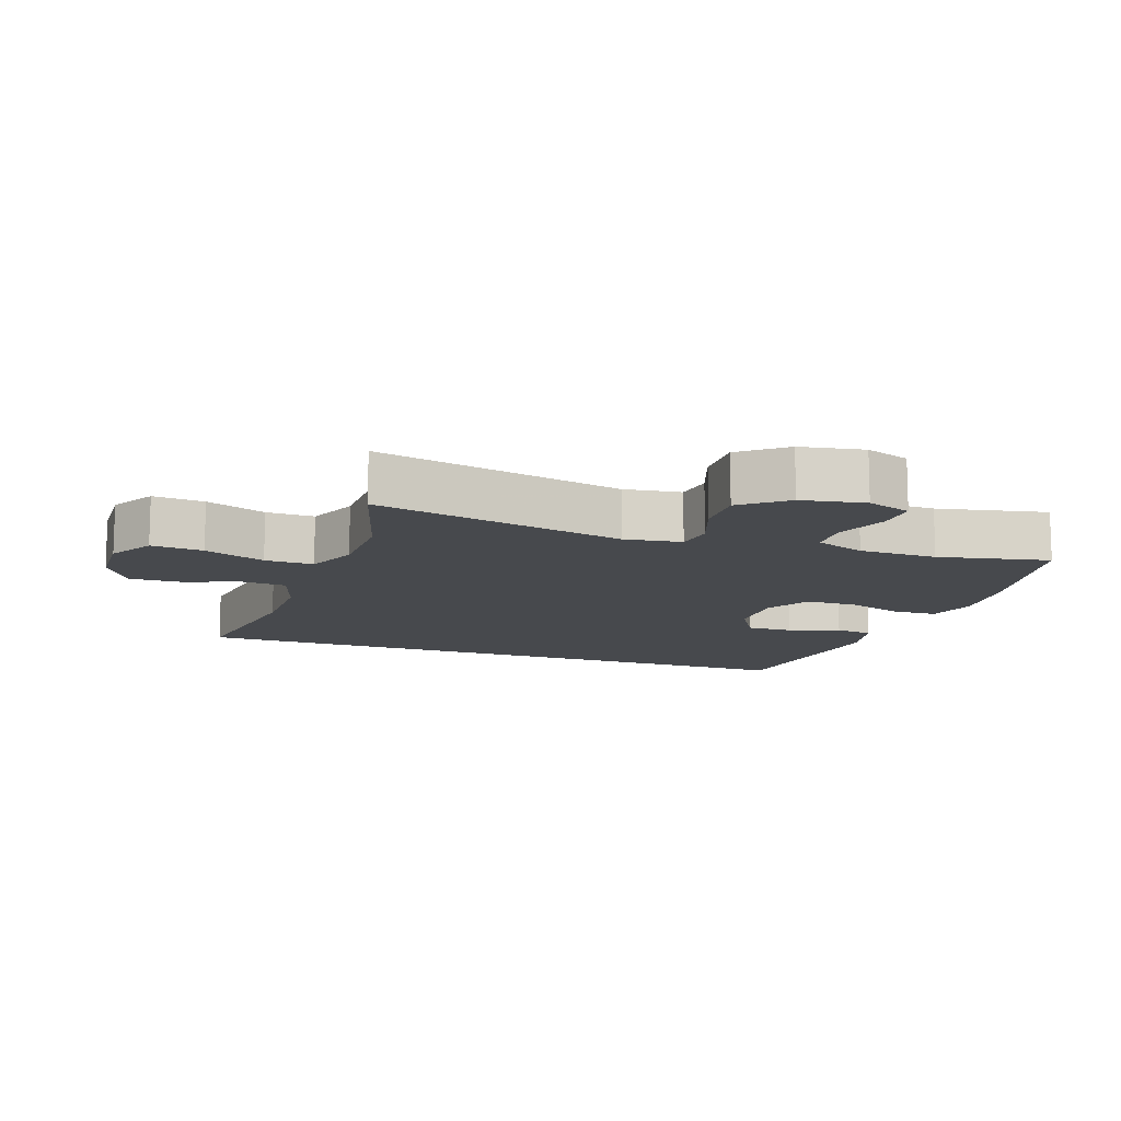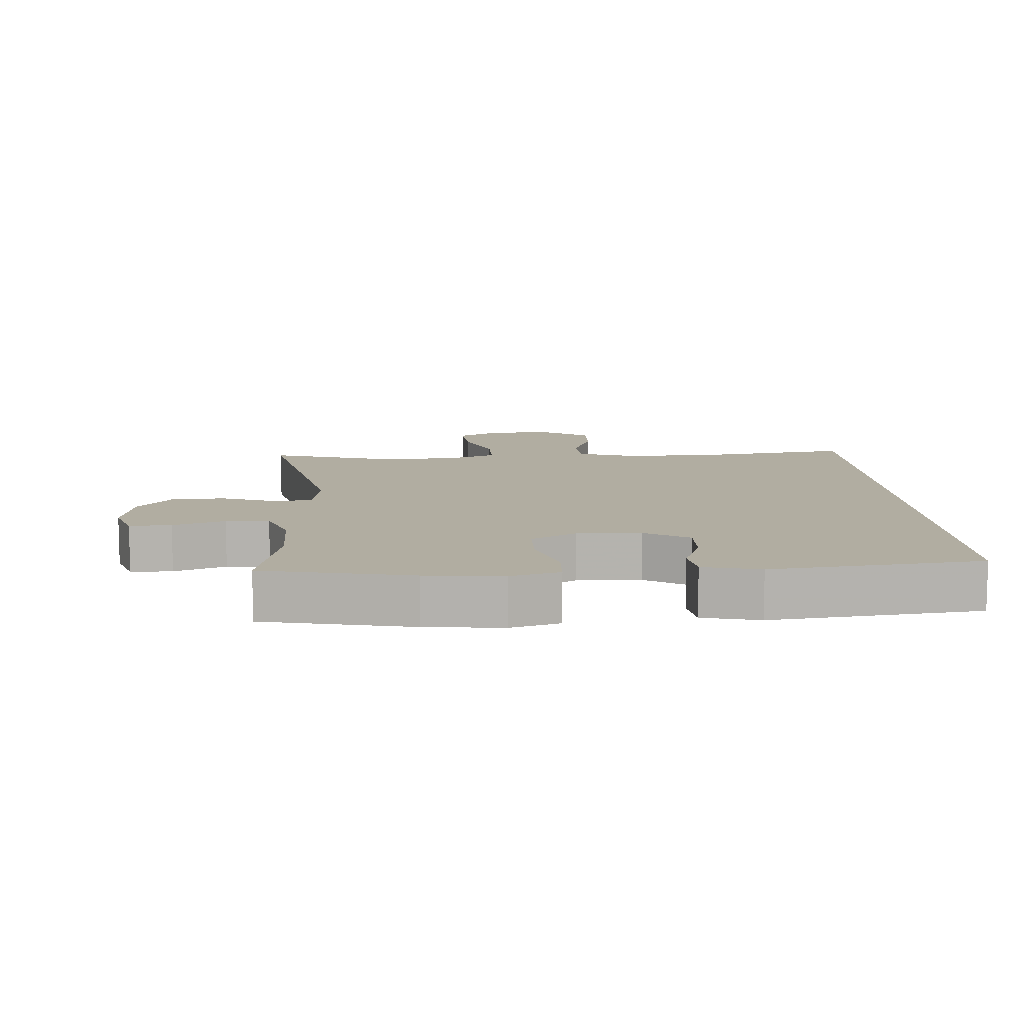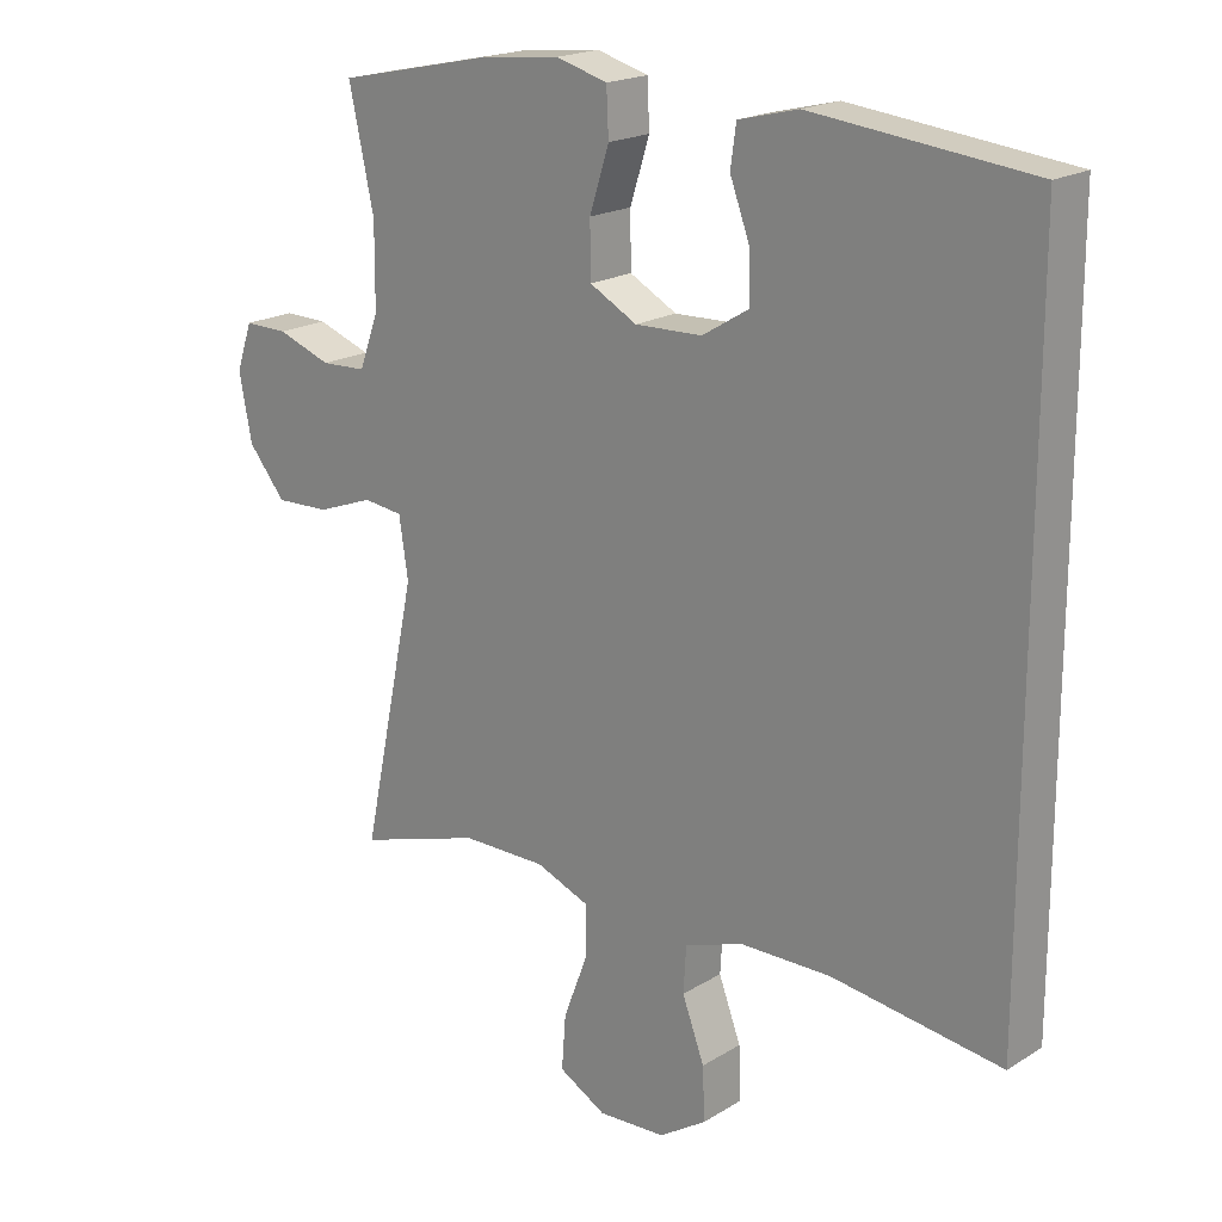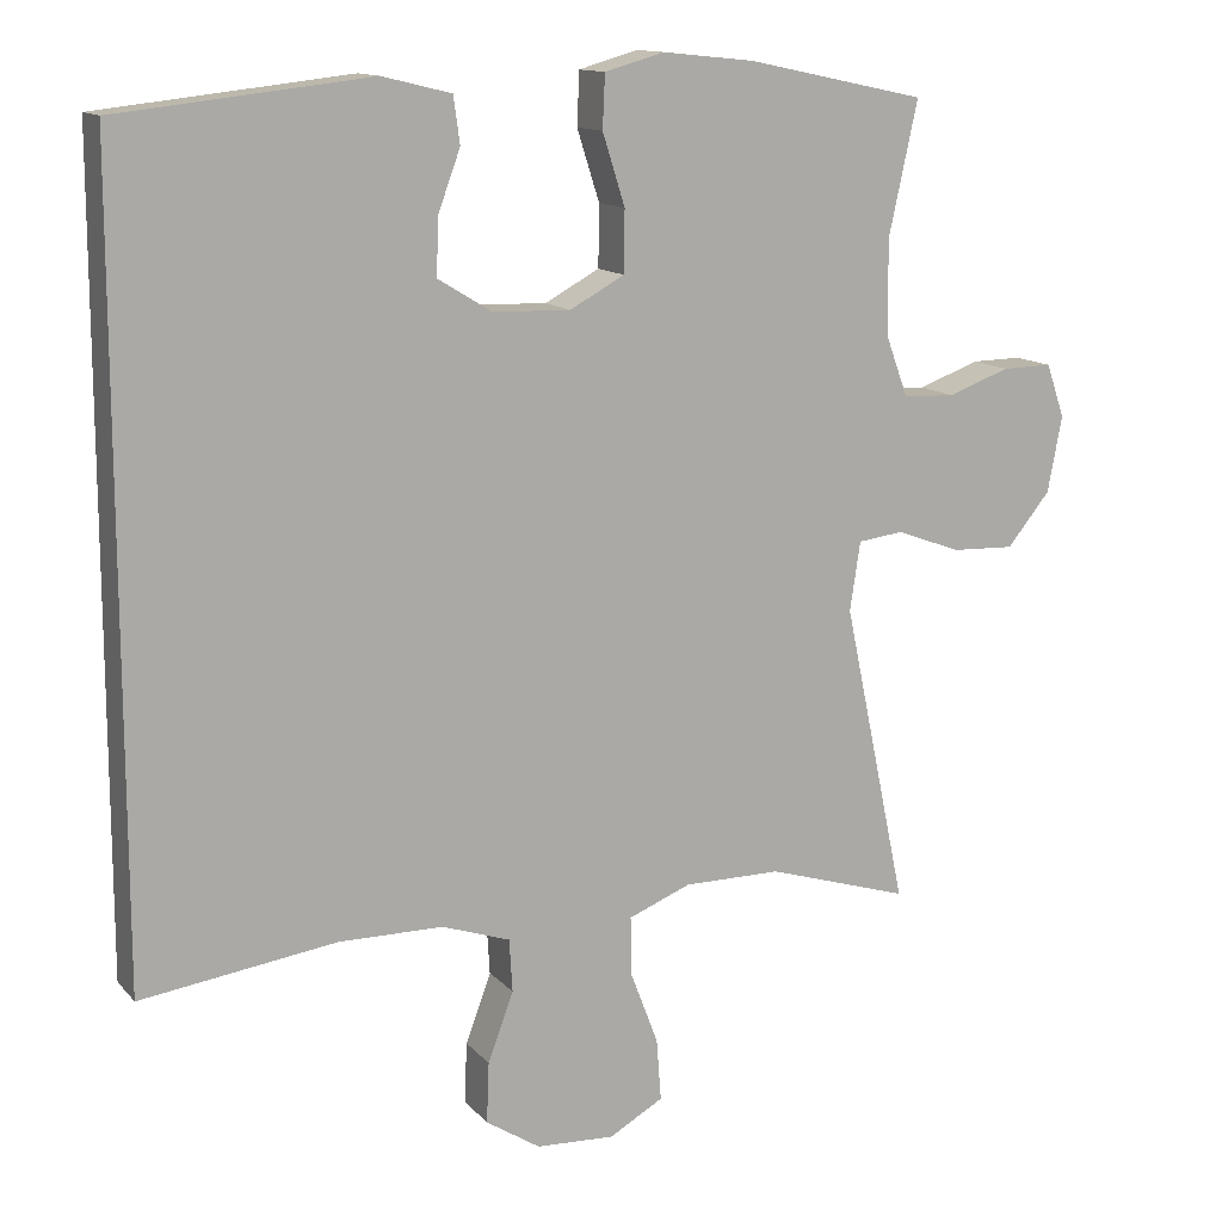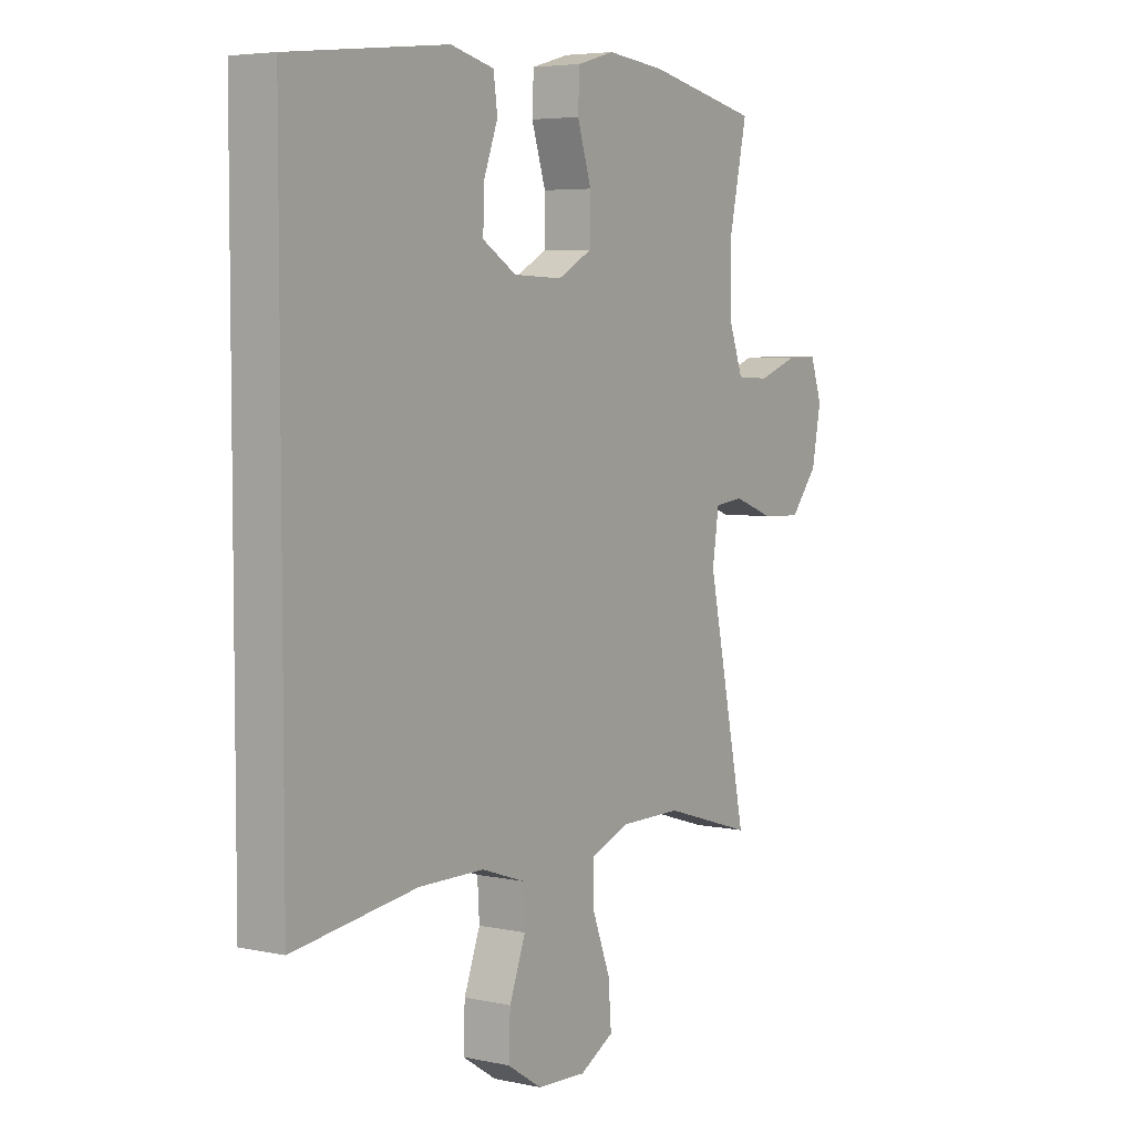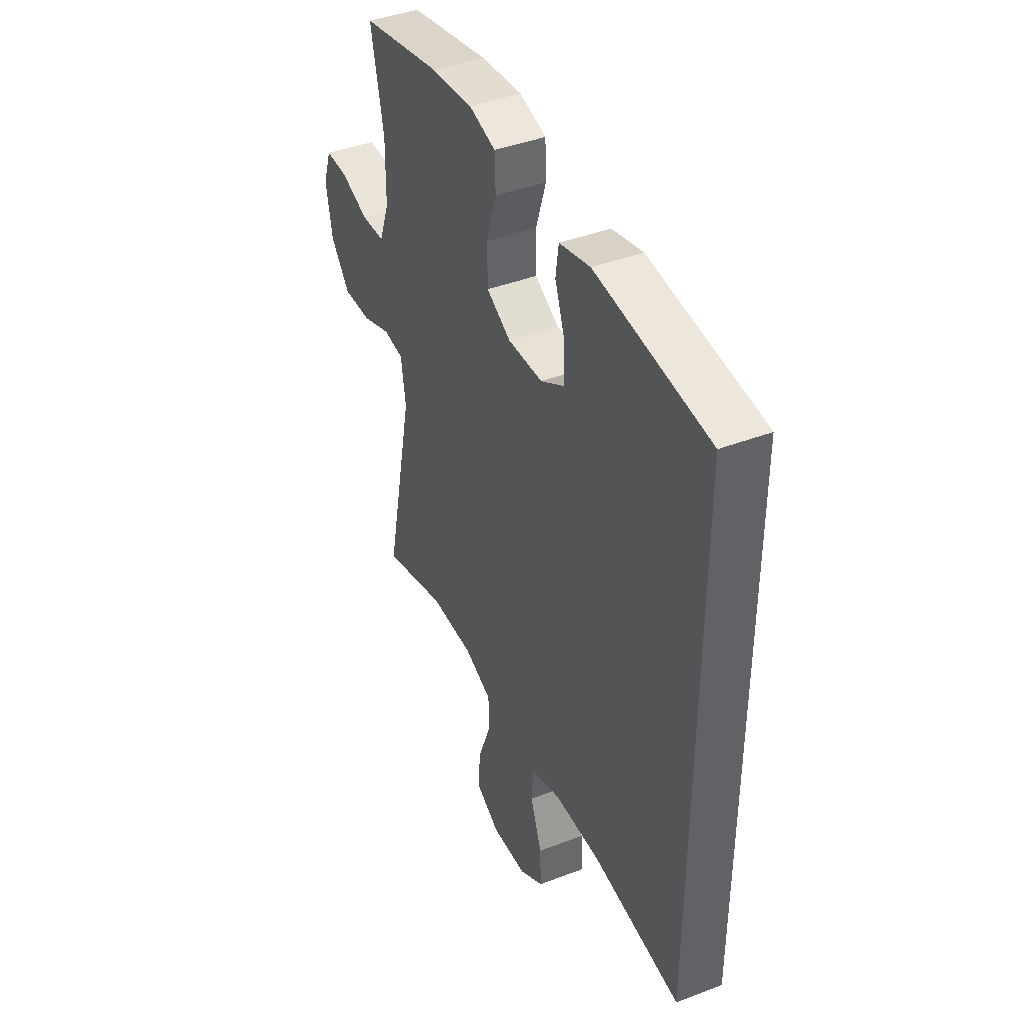
<metadata>
{"format":"obj","ext":"obj","renderer":"f3d","projection":"perspective","resolution":1024,"background":"white","views":[{"elev":-12.2,"azim":-109.8,"up":"+Y"},{"elev":10.4,"azim":-3.9,"up":"+Y"},{"elev":19.4,"azim":41.3,"up":"+Z"},{"elev":13.1,"azim":154.8,"up":"+Z"},{"elev":5.1,"azim":123.9,"up":"+Z"},{"elev":41.9,"azim":65.3,"up":"+Z"}]}
</metadata>
<code>
v 0.5 0.07 0.504
v 0.5 0.07 -0.484
v 0.255 0.07 -0.45
v 0.125 0.07 -0.451
v 0.04 0.07 -0.48
v 0.036 0.07 -0.546
v 0.068 0.07 -0.632
v 0.071 0.07 -0.708
v 0.003 0.07 -0.752
v -0.095 0.07 -0.757
v -0.163 0.07 -0.719
v -0.157 0.07 -0.641
v -0.122 0.07 -0.549
v -0.121 0.07 -0.476
v -0.199 0.07 -0.445
v -0.321 0.07 -0.445
v -0.5 0.07 -0.5
v -0.42 0.07 -0.122
v -0.433 0.07 -0.036
v -0.49 0.07 -0.029
v -0.571 0.07 -0.059
v -0.65 0.07 -0.062
v -0.704 0.07 0.004
v -0.722 0.07 0.099
v -0.699 0.07 0.166
v -0.636 0.07 0.165
v -0.558 0.07 0.137
v -0.493 0.07 0.14
v -0.465 0.07 0.216
v -0.464 0.07 0.334
v -0.5 0.07 0.5
v -0.277 0.07 0.547
v -0.161 0.07 0.559
v -0.087 0.07 0.538
v -0.084 0.07 0.472
v -0.112 0.07 0.384
v -0.111 0.07 0.307
v -0.043 0.07 0.27
v 0.054 0.07 0.273
v 0.121 0.07 0.314
v 0.119 0.07 0.384
v 0.091 0.07 0.46
v 0.099 0.07 0.518
v 0.185 0.07 0.539
v 0.5 0 0.504
v 0.5 0 -0.484
v 0.255 0 -0.45
v 0.125 0 -0.451
v 0.04 0 -0.48
v 0.036 0 -0.546
v 0.068 0 -0.632
v 0.071 0 -0.708
v 0.003 0 -0.752
v -0.095 0 -0.757
v -0.163 0 -0.719
v -0.157 0 -0.641
v -0.122 0 -0.549
v -0.121 0 -0.476
v -0.199 0 -0.445
v -0.321 0 -0.445
v -0.5 0 -0.5
v -0.42 0 -0.122
v -0.433 0 -0.036
v -0.49 0 -0.029
v -0.571 0 -0.059
v -0.65 0 -0.062
v -0.704 0 0.004
v -0.722 0 0.099
v -0.699 0 0.166
v -0.636 0 0.165
v -0.558 0 0.137
v -0.493 0 0.14
v -0.465 0 0.216
v -0.464 0 0.334
v -0.5 0 0.5
v -0.277 0 0.547
v -0.161 0 0.559
v -0.087 0 0.538
v -0.084 0 0.472
v -0.112 0 0.384
v -0.111 0 0.307
v -0.043 0 0.27
v 0.054 0 0.273
v 0.121 0 0.314
v 0.119 0 0.384
v 0.091 0 0.46
v 0.099 0 0.518
v 0.185 0 0.539
f 44 1 2
f 43 44 2
f 42 43 2
f 41 42 2
f 40 41 2 3
f 39 40 3 4
f 38 39 4 5
f 37 38 5 6
f 34 35 36
f 33 34 36
f 32 33 36
f 31 32 36
f 30 31 36
f 29 30 36 37
f 28 29 37 6
f 25 26 27
f 24 25 27
f 23 24 27
f 22 23 27
f 21 22 27
f 20 21 27
f 19 20 27 28
f 16 17 18
f 15 16 18 19
f 14 15 19 28
f 11 12 13
f 10 11 13
f 9 10 13
f 8 9 13
f 7 8 13
f 6 7 13
f 6 13 14
f 6 14 28
f 46 45 88
f 46 88 87
f 46 87 86
f 46 86 85
f 47 46 85 84
f 48 47 84 83
f 49 48 83 82
f 50 49 82 81
f 80 79 78
f 80 78 77
f 80 77 76
f 80 76 75
f 80 75 74
f 81 80 74 73
f 50 81 73 72
f 71 70 69
f 71 69 68
f 71 68 67
f 71 67 66
f 71 66 65
f 71 65 64
f 72 71 64 63
f 62 61 60
f 63 62 60 59
f 72 63 59 58
f 57 56 55
f 57 55 54
f 57 54 53
f 57 53 52
f 57 52 51
f 57 51 50
f 58 57 50
f 72 58 50
f 1 45 46 2
f 2 46 47 3
f 3 47 48 4
f 4 48 49 5
f 5 49 50 6
f 6 50 51 7
f 7 51 52 8
f 8 52 53 9
f 9 53 54 10
f 10 54 55 11
f 11 55 56 12
f 12 56 57 13
f 13 57 58 14
f 14 58 59 15
f 15 59 60 16
f 16 60 61 17
f 17 61 62 18
f 18 62 63 19
f 19 63 64 20
f 20 64 65 21
f 21 65 66 22
f 22 66 67 23
f 23 67 68 24
f 24 68 69 25
f 25 69 70 26
f 26 70 71 27
f 27 71 72 28
f 28 72 73 29
f 29 73 74 30
f 30 74 75 31
f 31 75 76 32
f 32 76 77 33
f 33 77 78 34
f 34 78 79 35
f 35 79 80 36
f 36 80 81 37
f 37 81 82 38
f 38 82 83 39
f 39 83 84 40
f 40 84 85 41
f 41 85 86 42
f 42 86 87 43
f 43 87 88 44
f 44 88 45 1

</code>
